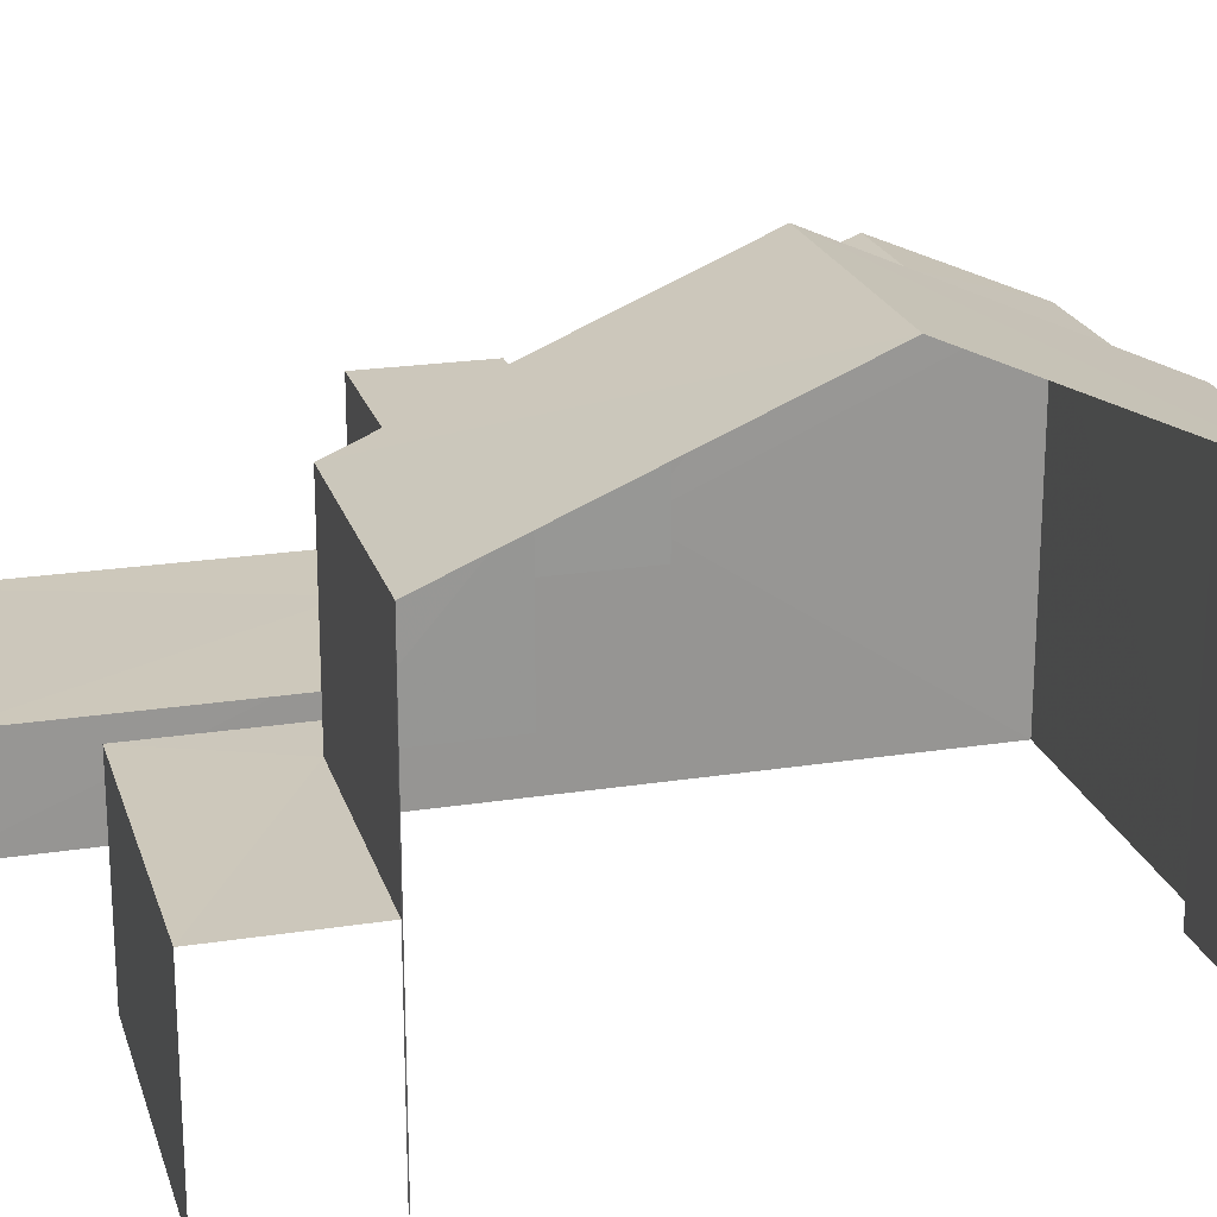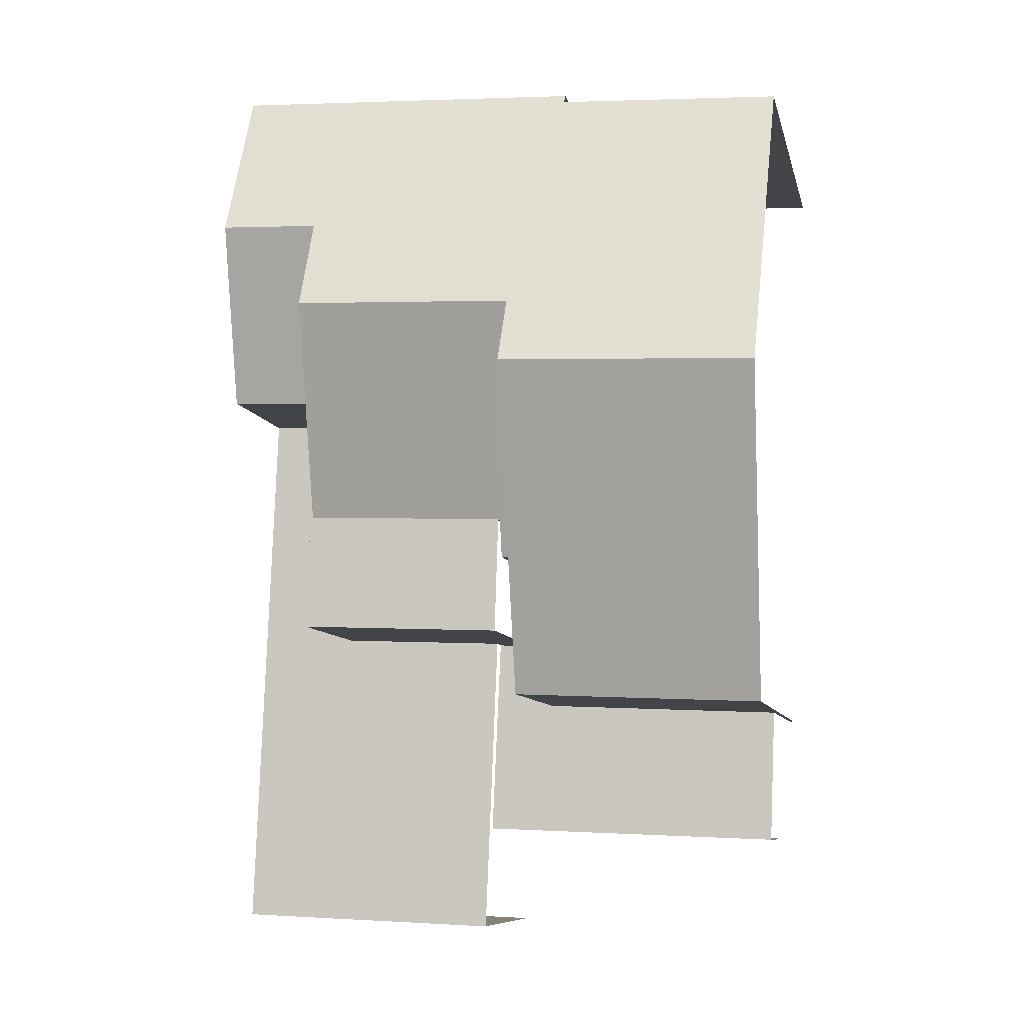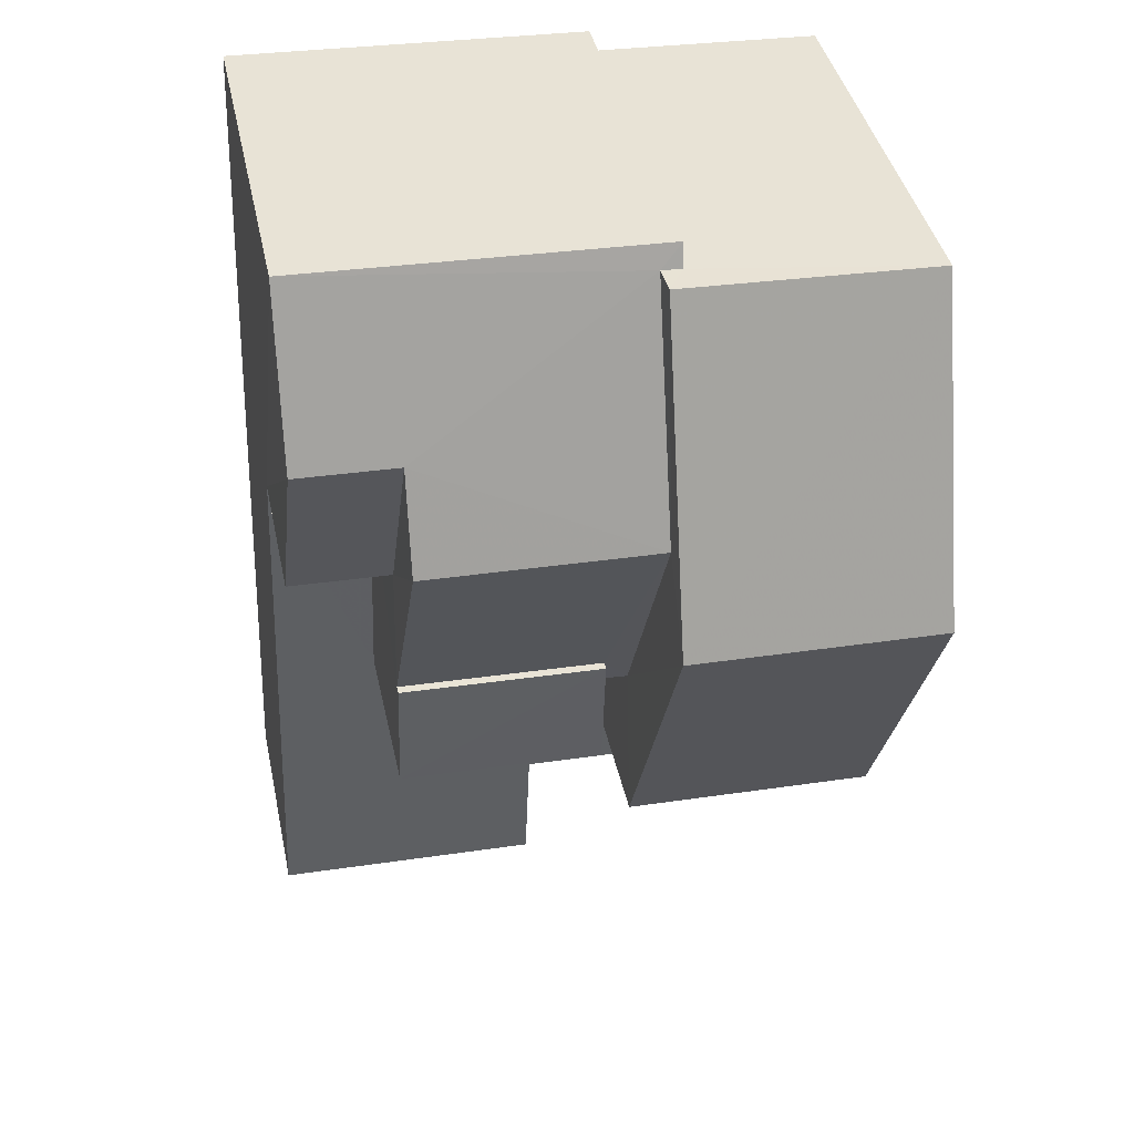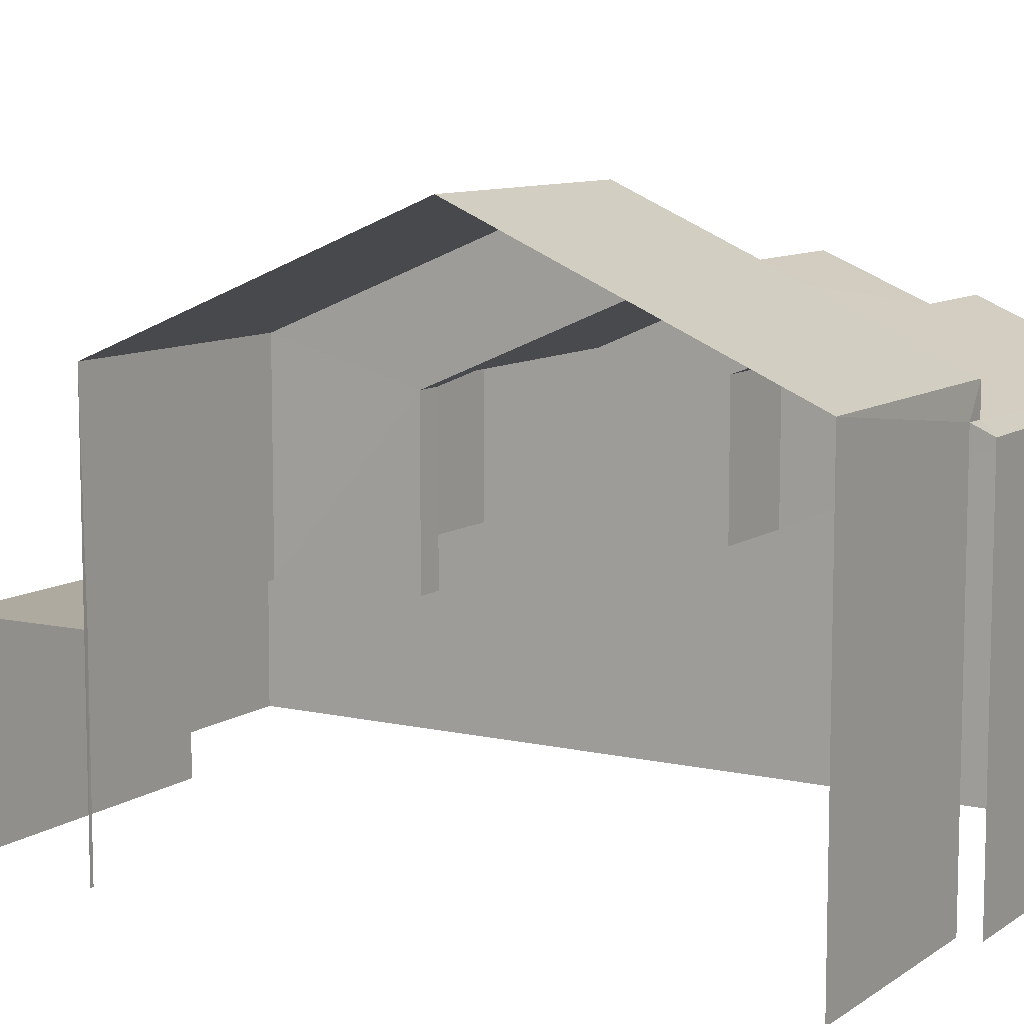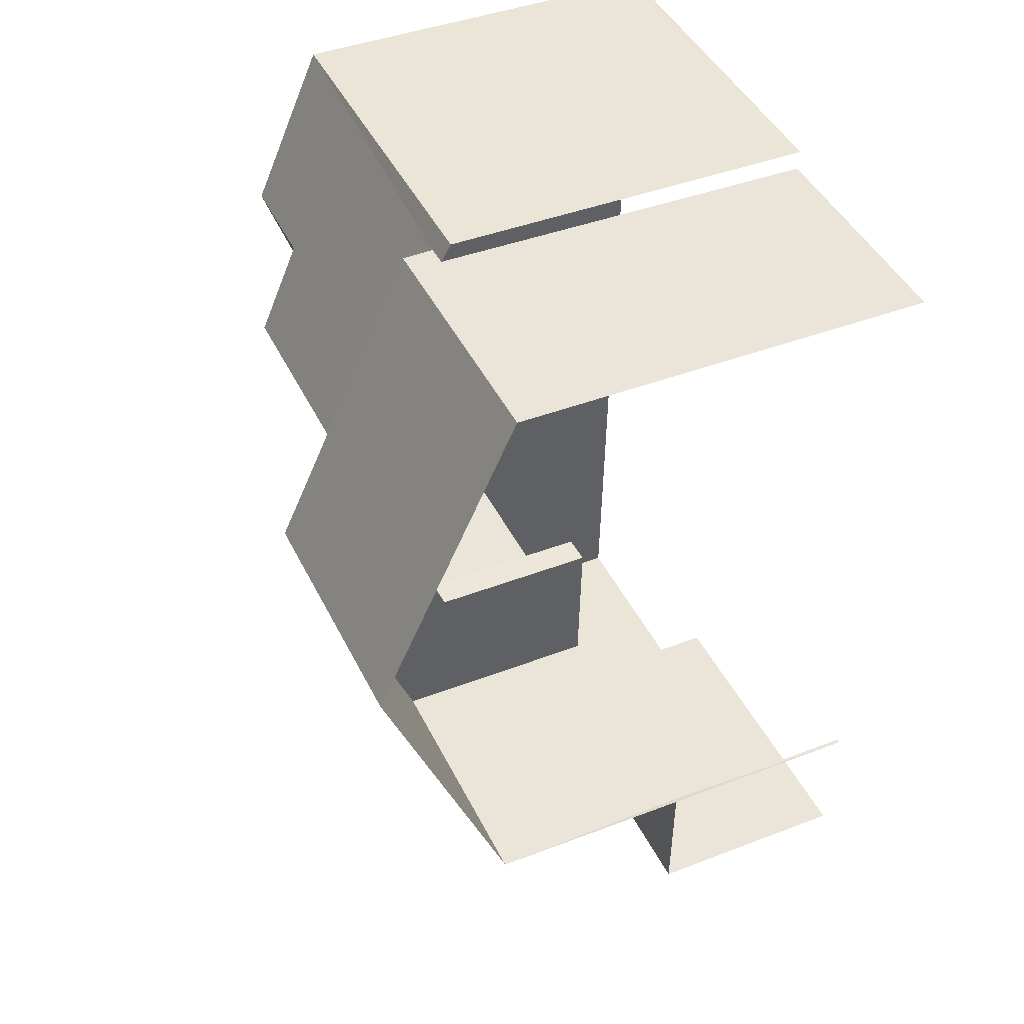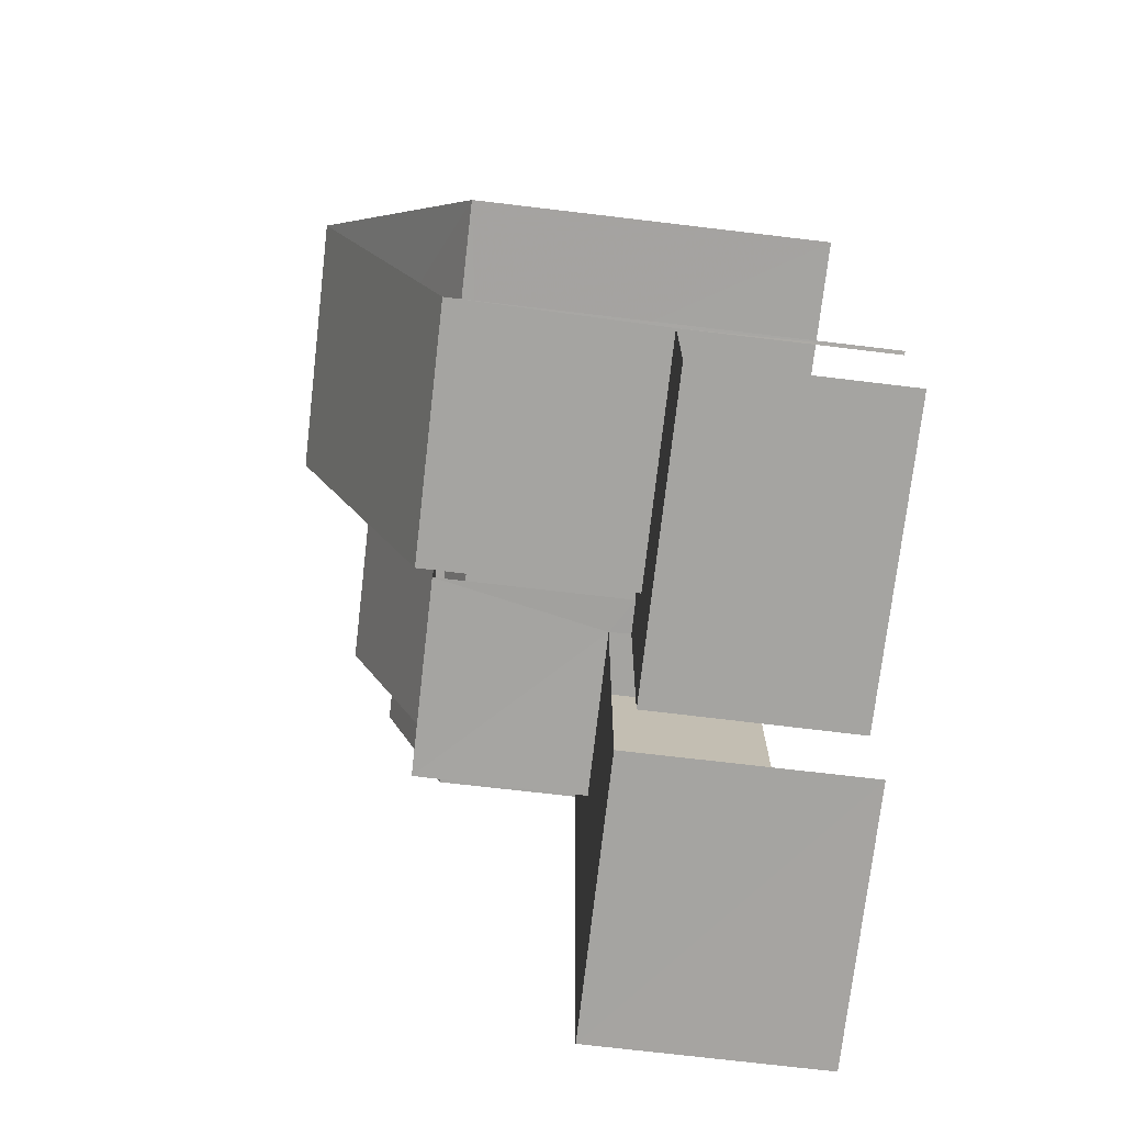
<metadata>
{"format":"obj","ext":"obj","renderer":"f3d","projection":"perspective","resolution":1024,"background":"white","views":[{"elev":21.7,"azim":72.3,"up":"+Z"},{"elev":-8.4,"azim":11.9,"up":"+Y"},{"elev":41.2,"azim":-12.0,"up":"+Y"},{"elev":9.3,"azim":118.6,"up":"+Z"},{"elev":42.0,"azim":65.1,"up":"+Y"},{"elev":-75.7,"azim":83.4,"up":"+Y"}]}
</metadata>
<code>
v -3.739e+05 -1.054e+05 19.88
v -3.739e+05 -1.054e+05 19.88
v -3.739e+05 -1.054e+05 19.87
v -3.739e+05 -1.054e+05 19.87
v -3.739e+05 -1.054e+05 19.87
v -3.739e+05 -1.054e+05 19.88
v -3.739e+05 -1.054e+05 19.87
v -3.739e+05 -1.054e+05 19.87
v -3.739e+05 -1.054e+05 19.87
v -3.739e+05 -1.054e+05 19.87
v -3.739e+05 -1.054e+05 26.07
v -3.739e+05 -1.054e+05 26.07
v -3.739e+05 -1.054e+05 26.22
v -3.739e+05 -1.054e+05 26.22
v -3.739e+05 -1.054e+05 27.21
v -3.739e+05 -1.054e+05 27.2
v -3.739e+05 -1.054e+05 27.87
v -3.739e+05 -1.054e+05 27.87
v -3.739e+05 -1.054e+05 28.97
v -3.739e+05 -1.054e+05 26.72
v -3.739e+05 -1.054e+05 26.72
v -3.739e+05 -1.054e+05 28.96
v -3.739e+05 -1.054e+05 23.27
v -3.739e+05 -1.054e+05 23.27
v -3.739e+05 -1.054e+05 23.27
v -3.739e+05 -1.054e+05 23.27
v -3.739e+05 -1.054e+05 23.27
v -3.739e+05 -1.054e+05 23.27
v -3.739e+05 -1.054e+05 23.27
v -3.739e+05 -1.054e+05 23.27
v -3.739e+05 -1.054e+05 26.73
v -3.739e+05 -1.054e+05 26.73
v -3.739e+05 -1.054e+05 26.34
v -3.739e+05 -1.054e+05 26.08
v -3.739e+05 -1.054e+05 26.34
v -3.739e+05 -1.054e+05 26.08
v -3.739e+05 -1.054e+05 23.63
v -3.739e+05 -1.054e+05 23.63
v -3.739e+05 -1.054e+05 23.63
v -3.739e+05 -1.054e+05 23.63
v -3.739e+05 -1.054e+05 23.63
v -3.739e+05 -1.054e+05 23.63
v -3.739e+05 -1.054e+05 26.48
v -3.739e+05 -1.054e+05 26.48
v -3.739e+05 -1.054e+05 26.48
v -3.739e+05 -1.054e+05 26.48
v -3.739e+05 -1.054e+05 26.08
v -3.739e+05 -1.054e+05 26.08
f 1 2 3
f 3 4 5
f 1 6 2
f 7 8 9
f 7 9 5
f 9 10 1
f 5 1 3
f 5 9 1
f 9 28 10
f 9 27 28
f 11 14 5
f 4 11 5
f 32 8 22
f 8 7 22
f 7 20 22
f 46 25 36
f 25 24 36
f 44 46 36
f 33 44 36
f 6 30 41
f 41 30 42
f 6 1 30
f 42 30 29
f 11 12 13
f 11 13 14
f 12 15 16
f 13 16 17
f 17 16 18
f 12 16 13
f 19 20 21
f 19 22 20
f 23 24 25
f 23 25 26
f 27 26 28
f 25 29 26
f 26 29 30
f 28 26 30
f 22 31 32
f 22 19 31
f 18 33 17
f 17 33 34
f 18 35 33
f 34 33 36
f 37 38 39
f 38 40 39
f 39 41 42
f 39 40 41
f 43 44 45
f 43 46 44
f 16 15 47
f 48 16 47
f 23 34 36
f 24 23 36
f 12 4 3
f 12 11 4
f 38 2 40
f 2 38 3
f 15 12 38
f 15 38 47
f 12 3 38
f 9 8 27
f 8 32 27
f 27 31 26
f 27 32 31
f 35 45 44
f 33 35 44
f 37 48 47
f 38 37 47
f 30 10 28
f 30 1 10
f 21 13 17
f 23 26 34
f 17 34 19
f 21 17 19
f 34 26 31
f 19 34 31
f 35 37 39
f 35 39 43
f 35 48 37
f 18 16 48
f 35 43 45
f 35 18 48
f 29 25 42
f 25 46 42
f 42 43 39
f 42 46 43
f 7 14 20
f 20 14 21
f 7 5 14
f 21 14 13
f 40 2 6
f 41 40 6

</code>
